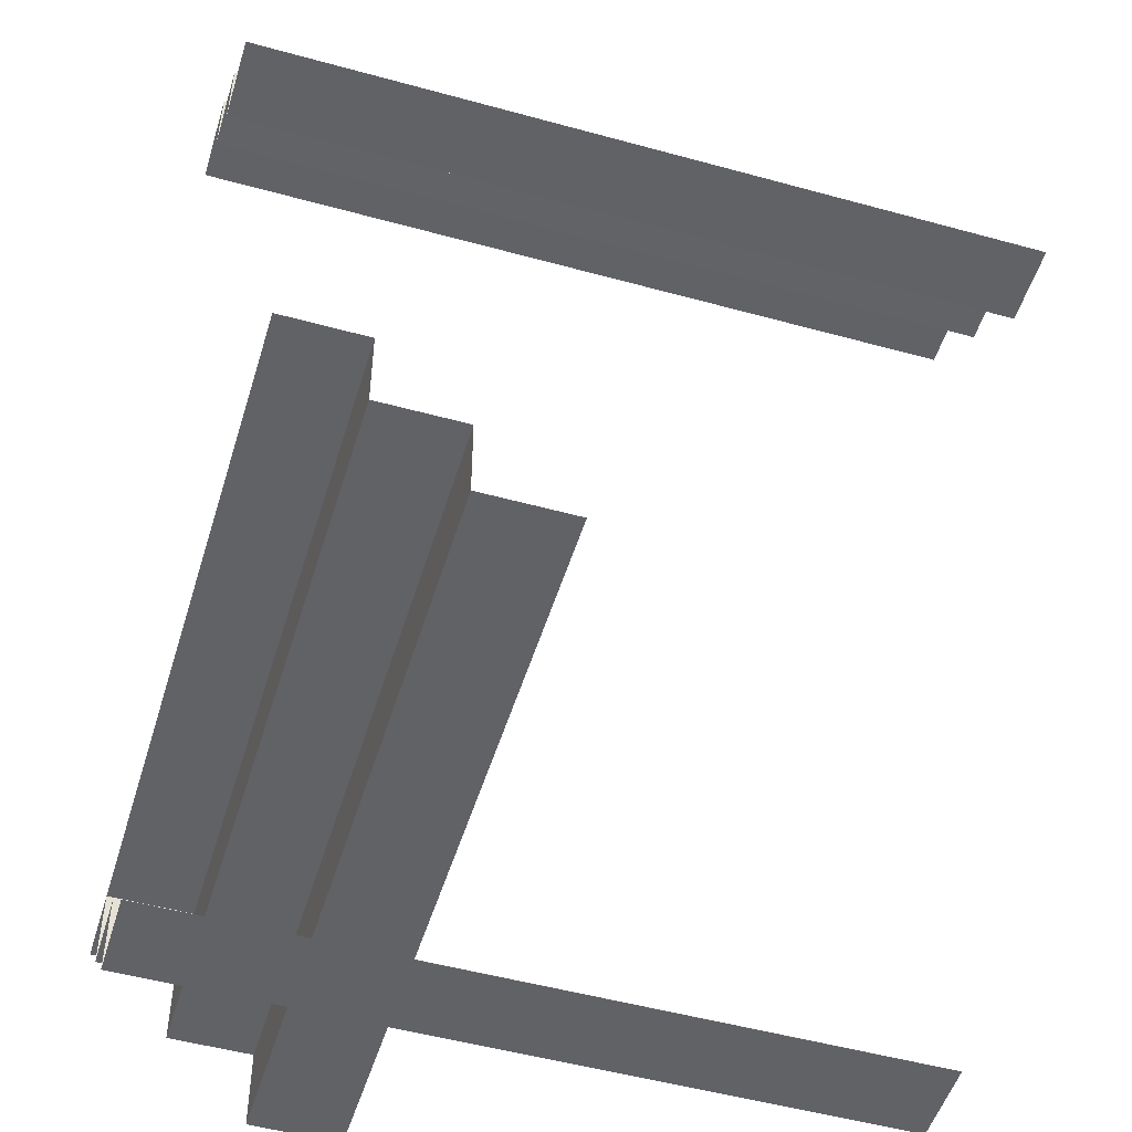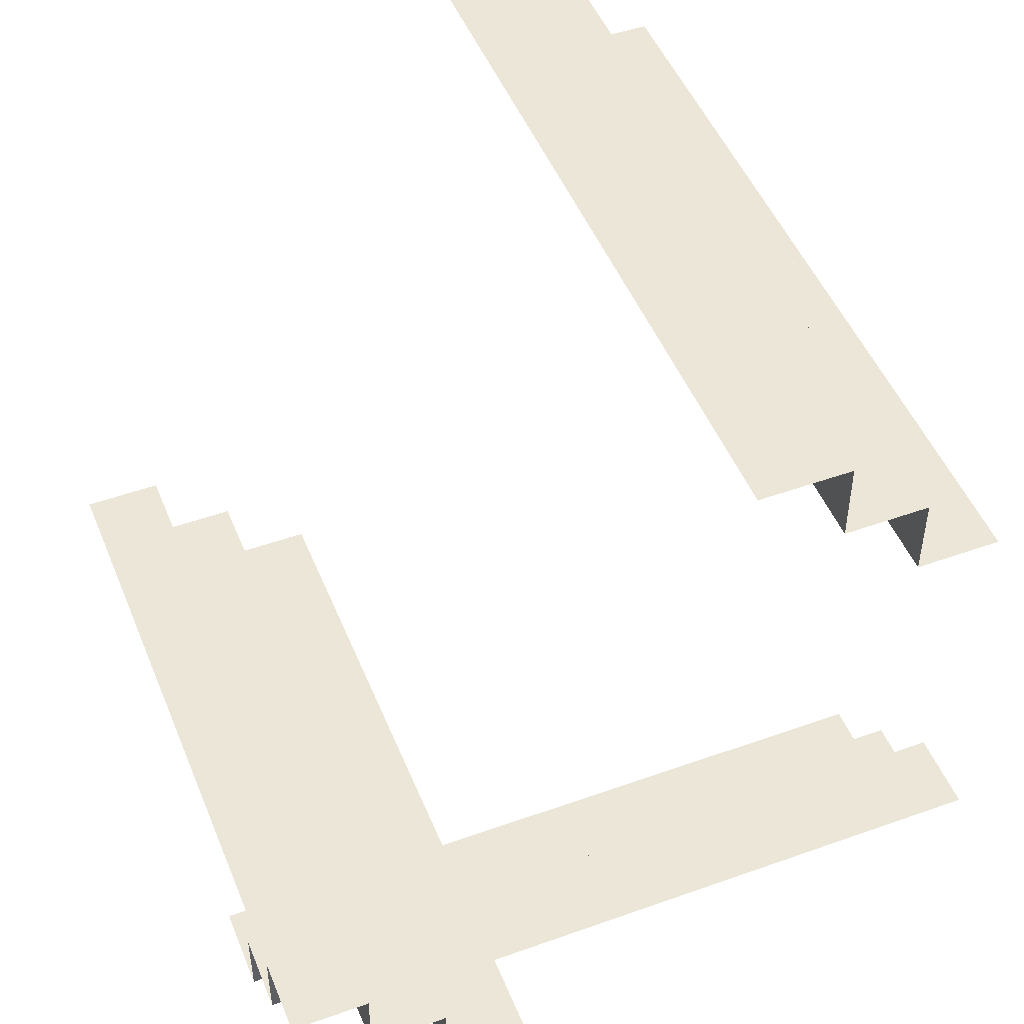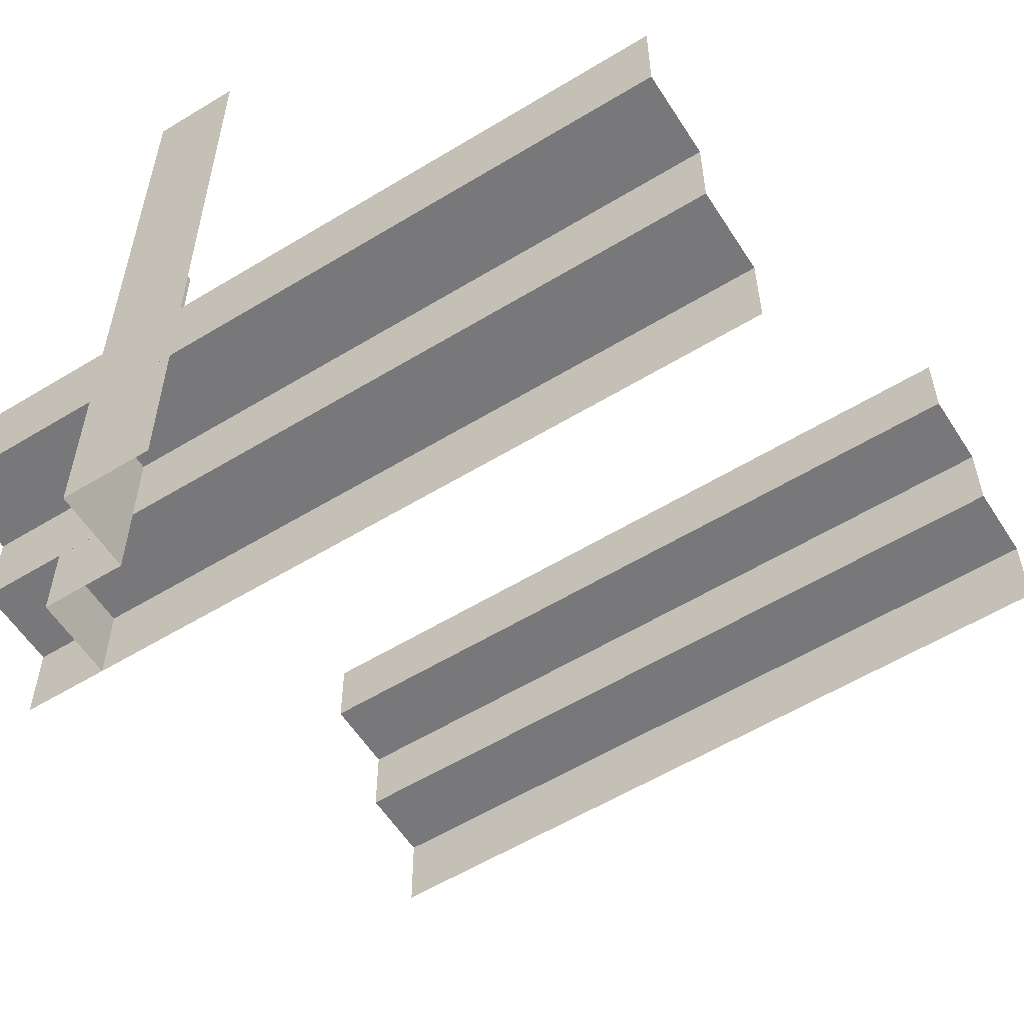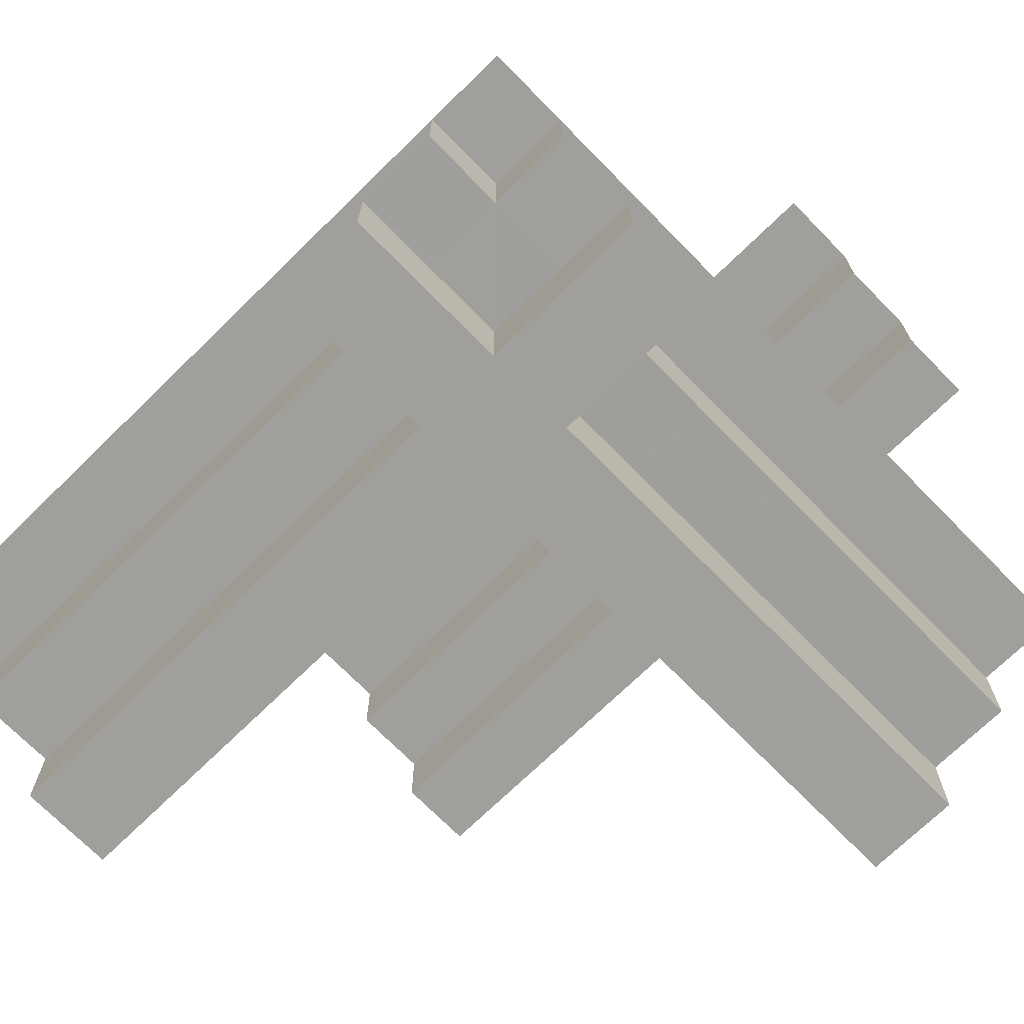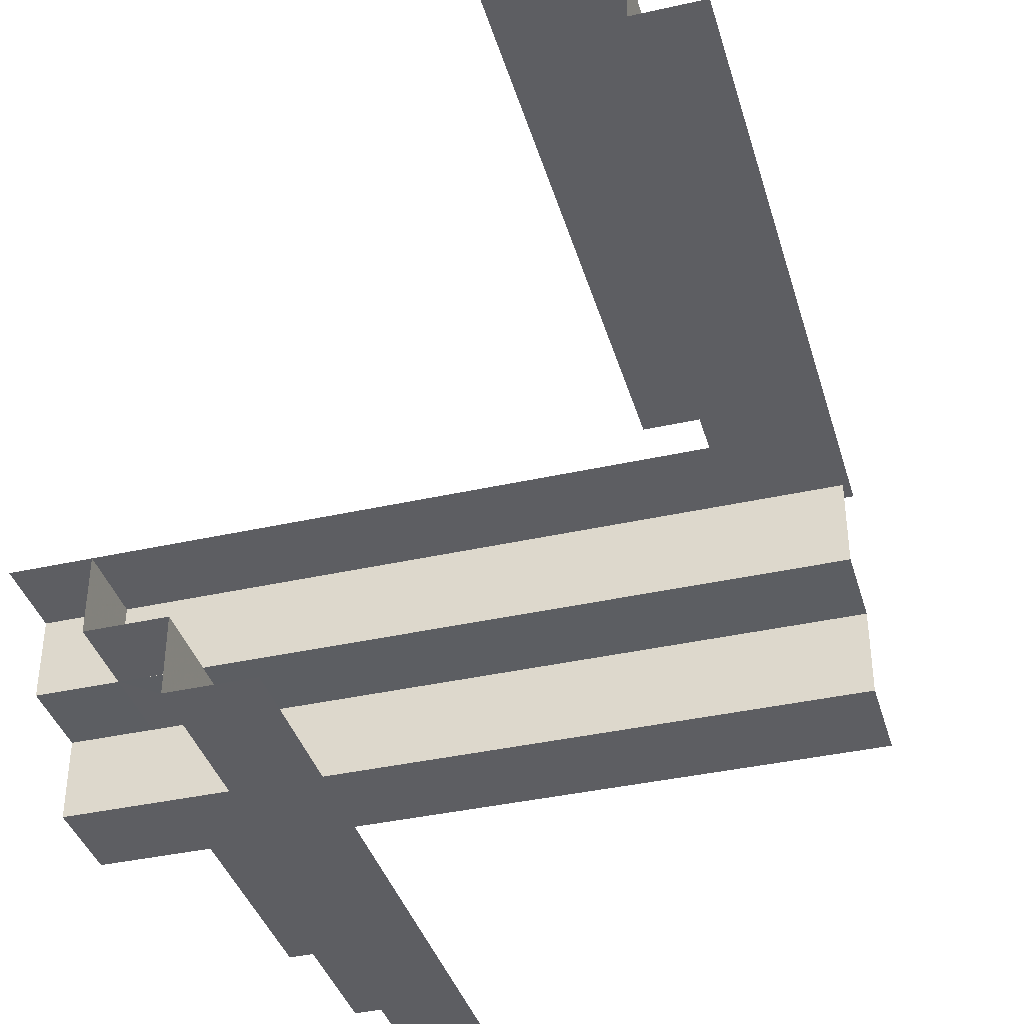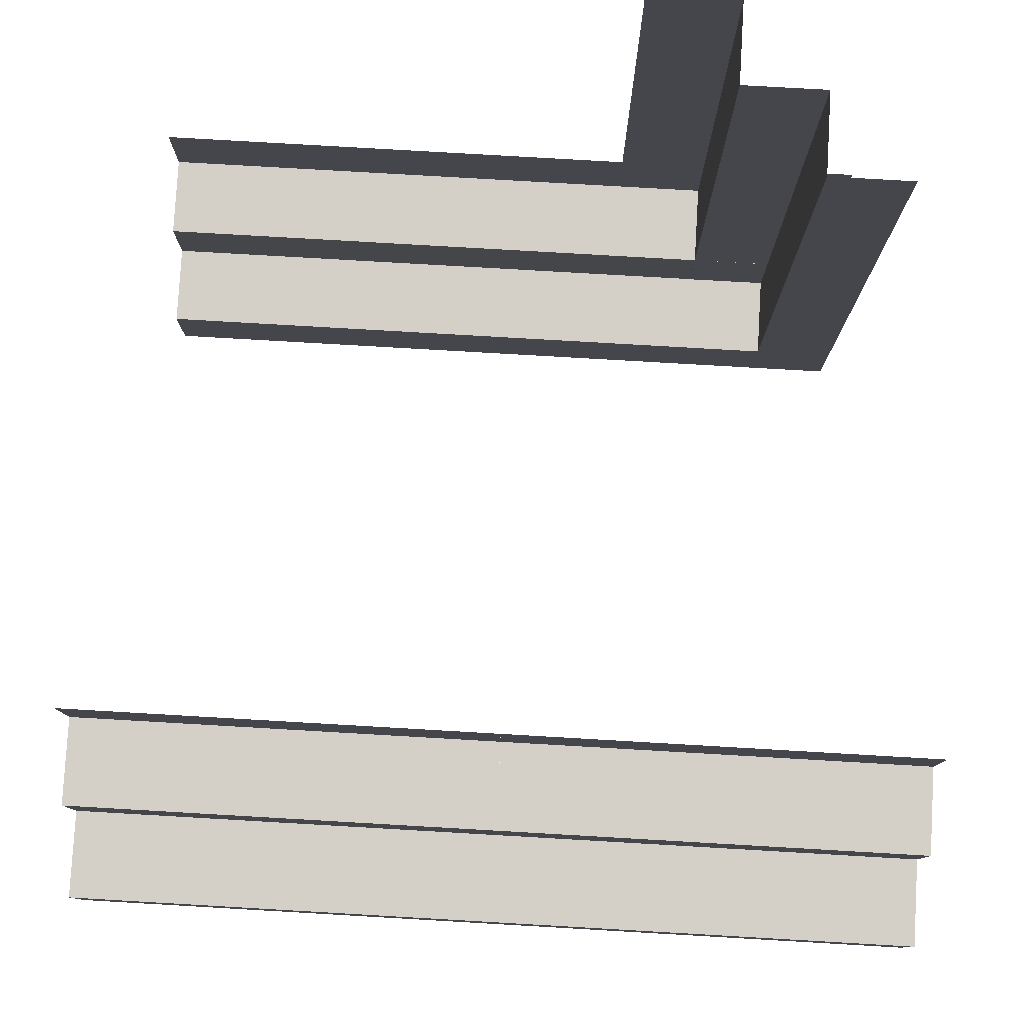
<metadata>
{"format":"obj","ext":"obj","renderer":"f3d","projection":"perspective","resolution":1024,"background":"white","views":[{"elev":-50.7,"azim":163.2,"up":"+Z"},{"elev":48.9,"azim":68.3,"up":"+Z"},{"elev":-57.5,"azim":-147.7,"up":"+Y"},{"elev":-71.2,"azim":44.4,"up":"+Z"},{"elev":-38.3,"azim":105.9,"up":"+Z"},{"elev":80.0,"azim":3.3,"up":"+Y"}]}
</metadata>
<code>
v 0 0.21 0.5139
v 0 0.21 0.4139
v 0 0.21 0.4639
v 0 0.1 0.5139
v -0.5 -0.3357 -0.3641
v -0.5 -0.3357 -0.3141
v -0.5 -0.3357 -0.4141
v -0.5 -0.4357 -0.3141
v -0.3458 -0.235 -0.5139
v -0.3458 -0.235 -0.4139
v 0.4894 0.4106 0.3141
v 0.4894 0.21 0.4639
v 0.4894 0.21 0.5139
v 0.4894 0.21 0.4139
v 0.4894 0.1 0.5139
v 0.4894 0.3106 0.4141
v 0.4894 0.3106 0.3141
v 0.4894 0.3106 0.3641
v -0.1917 -0.3357 -0.4141
v -0.0375 -0.3357 -0.3641
v -0.0375 -0.3357 -0.3141
v -0.0375 -0.125 -0.5139
v -0.0375 -0.235 -0.4139
v -0.0375 -0.235 -0.5139
v -0.0375 -0.235 -0.4639
v -0.0375 -0.4357 -0.3141
v 0.2244 -0.4356 -0.4139
v 0.2244 0.02685 -0.4139
v 0.2244 0.4894 -0.4139
v 0.2244 -0.1273 -0.5139
v 0.2244 0.3352 -0.5139
v 0.2244 -0.1273 -0.4139
v 0.2244 0.3352 -0.4139
v 0.2244 0.2581 -0.4639
v 0.2244 -0.2815 -0.5139
v 0.2244 0.181 -0.5139
v 0.2244 -0.2815 -0.4139
v 0.2244 0.181 -0.4139
v 0.2244 -0.4356 -0.5139
v 0.2244 -0.4356 -0.4639
v 0.2244 0.02685 -0.4639
v 0.2244 0.02685 -0.5139
v 0.2244 0.4894 -0.4639
v 0.2244 0.4894 -0.5139
v 0.1167 -0.235 -0.4139
v 0.1144 -0.4356 -0.5139
v 0.1144 0.02685 -0.5139
v 0.1144 0.4894 -0.5139
v 0.2708 -0.3357 -0.4141
v 0.2708 -0.3357 -0.3141
v 0.2708 -0.235 -0.5139
v 0.425 -0.125 -0.5139
v 0.425 -0.235 -0.4139
v 0.425 -0.235 -0.5139
v 0.425 -0.235 -0.4639
v -0.2447 0.4106 0.3141
v -0.2447 0.1 0.5139
v 3.81e-06 0.4106 0.3141
v 3.81e-06 0.3106 0.3141
v 3.81e-06 0.3106 0.3641
v 3.81e-06 0.3106 0.4141
v 0.1938 -0.3357 -0.3641
v 0.1938 -0.235 -0.4639
v -0.5 -0.125 -0.5139
v -0.5 -0.235 -0.5139
v -0.5 -0.235 -0.4639
v -0.5 -0.235 -0.4139
v -3.81e-06 0.4106 0.3141
v -3.81e-06 0.3106 0.3141
v -3.81e-06 0.3106 0.3641
v -3.81e-06 0.3106 0.4141
v 0.2447 0.4106 0.3141
v 0.2447 0.1 0.5139
v -0.3458 -0.3357 -0.3141
v -0.3458 -0.3357 -0.4141
v -0.1917 -0.3357 -0.3141
v -0.1917 -0.235 -0.4139
v -0.1917 -0.235 -0.5139
v -0.0375 -0.3357 -0.4141
v 0.1167 -0.3357 -0.3141
v 0.1167 -0.3357 -0.4141
v 0.1167 -0.235 -0.5139
v 0.2708 -0.235 -0.4139
v 0.425 -0.3357 -0.4141
v 0.425 -0.3357 -0.3641
v 0.425 -0.3357 -0.3141
v 0.425 -0.4357 -0.3141
v 0.425 0.02685 -0.3141
v 0.425 0.4894 -0.3141
v 0.325 -0.1273 -0.4141
v 0.325 0.3352 -0.4141
v 0.325 -0.1273 -0.3141
v 0.325 0.3352 -0.3141
v 0.325 0.2581 -0.3641
v 0.325 -0.2815 -0.4141
v 0.325 0.181 -0.4141
v 0.325 -0.2815 -0.3141
v 0.325 0.181 -0.3141
v 0.325 -0.4357 -0.4141
v 0.325 0.02685 -0.4141
v 0.325 -0.4357 -0.3641
v 0.325 0.02685 -0.3641
v 0.325 0.4894 -0.4141
v 0.325 0.4894 -0.3641
v 0.325 -0.4357 -0.3141
v 0.325 0.02685 -0.3141
v 0.325 0.4894 -0.3141
v -0.4894 0.4106 0.3141
v -0.4894 0.21 0.4639
v -0.4894 0.21 0.5139
v -0.4894 0.21 0.4139
v -0.4894 0.1 0.5139
v -0.4894 0.3106 0.4141
v -0.4894 0.3106 0.3141
v -0.4894 0.3106 0.3641
f 114 56 108
f 68 56 69
f 114 69 56
f 69 114 70
f 113 71 115
f 71 113 111
f 2 111 3
f 110 1 109
f 57 1 110
f 110 112 57
f 1 57 4
f 114 115 70
f 71 70 115
f 71 111 2
f 111 109 3
f 1 3 109
f 97 87 105
f 89 88 93
f 88 87 92
f 88 92 106
f 89 93 107
f 88 106 98
f 101 97 105
f 101 102 97
f 102 98 106
f 107 93 104
f 93 98 94
f 98 102 94
f 102 106 92
f 102 101 90
f 100 96 102
f 90 100 102
f 104 94 91
f 94 96 91
f 94 102 96
f 99 95 101
f 95 99 27
f 90 95 37
f 96 100 28
f 103 91 33
f 91 96 38
f 100 90 32
f 40 37 27
f 40 41 37
f 38 28 41
f 43 29 33
f 33 38 34
f 41 28 32
f 41 40 30
f 42 36 41
f 30 42 41
f 33 34 43
f 43 34 31
f 34 36 31
f 39 35 40
f 46 35 39
f 47 42 30
f 47 36 42
f 30 35 46
f 36 47 31
f 44 31 48
f 47 48 31
f 46 47 30
f 88 98 93
f 87 97 92
f 102 92 97
f 93 94 104
f 101 95 90
f 104 91 103
f 95 27 37
f 90 37 32
f 96 28 38
f 103 33 29
f 91 38 33
f 100 32 28
f 41 32 37
f 38 41 34
f 40 35 30
f 36 34 41
f 43 31 44
f 74 8 6
f 87 26 80
f 26 8 74
f 26 76 21
f 87 50 86
f 26 21 80
f 5 74 6
f 5 20 74
f 20 80 21
f 86 50 85
f 50 80 62
f 80 20 62
f 20 21 76
f 20 5 19
f 79 81 20
f 19 79 20
f 85 62 49
f 62 81 49
f 62 20 81
f 7 75 5
f 75 7 67
f 19 75 10
f 81 79 23
f 84 49 83
f 49 81 45
f 79 19 77
f 66 10 67
f 66 25 10
f 45 23 25
f 55 53 83
f 83 45 63
f 25 23 77
f 25 66 78
f 24 82 25
f 78 24 25
f 83 63 55
f 55 63 51
f 63 82 51
f 65 9 66
f 64 9 65
f 22 24 78
f 22 82 24
f 78 9 22
f 22 52 51
f 54 51 52
f 64 22 9
f 87 80 50
f 26 74 76
f 20 76 74
f 50 62 85
f 5 75 19
f 85 49 84
f 75 67 10
f 19 10 77
f 81 23 45
f 84 83 53
f 49 45 83
f 79 77 23
f 25 77 10
f 45 25 63
f 66 9 78
f 82 63 25
f 55 51 54
f 22 51 82
f 17 72 11
f 58 72 59
f 17 59 72
f 59 17 60
f 16 61 18
f 61 16 14
f 2 14 3
f 13 1 12
f 73 1 13
f 13 15 73
f 1 73 4
f 17 18 60
f 61 60 18
f 61 14 2
f 14 12 3
f 1 3 12

</code>
